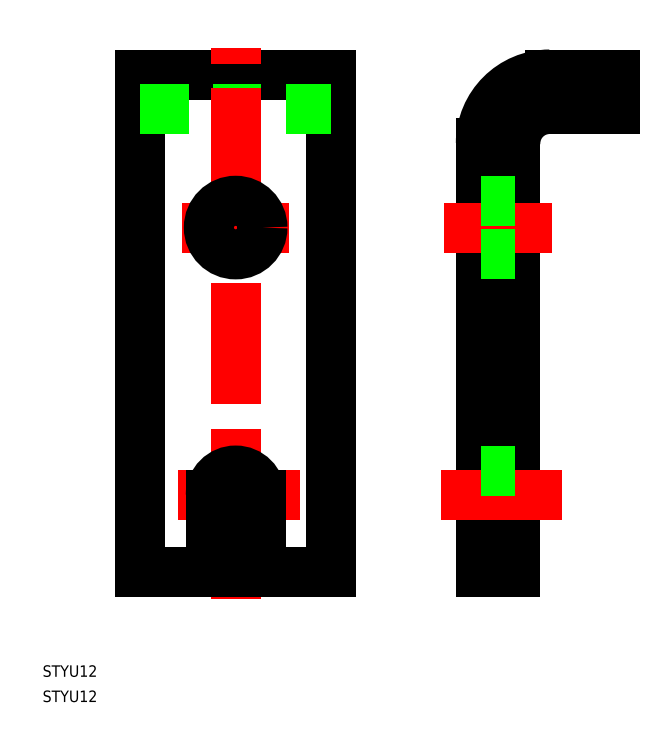
<metadata>
{"format":"dxf","ext":"dxf","renderer":"ezdxf+matplotlib","layout":"modelspace","background":"white","min_lineweight":24,"dpi":150}
</metadata>
<code>
0
SECTION
2
ENTITIES
0
LINE
8
0
10
-25
20
-90
30
0
11
-25
21
40
31
0
0
LINE
8
0
10
-25
20
-90
30
0
11
-6.5
21
-90
31
0
0
LINE
8
0
10
25
20
-90
30
0
11
25
21
40
31
0
0
LINE
8
0
10
-25
20
40
30
0
11
25
21
40
31
0
0
LINE
8
0
10
-25
20
31
30
0
11
25
21
31
31
0
0
LINE
8
CENTER
10
0
20
-97
30
0
11
0
21
47
31
0
0
LINE
8
CENTER
10
-14
20
0
30
0
11
14
21
0
31
0
0
LINE
8
CENTER
10
-15
20
-70
30
0
11
17
21
-70
31
0
0
LINE
8
0
10
-6.5
20
-90
30
0
11
-6.5
21
-70
31
0
0
LINE
8
0
10
6.5
20
-90
30
0
11
6.5
21
-70
31
0
0
CIRCLE
8
0
10
0
20
0
30
0
40
7
0
LINE
8
0
10
6.5
20
-90
30
0
11
25
21
-90
31
0
0
LINE
8
0
10
82.08
20
40
30
0
11
99.08
21
40
31
0
0
LINE
8
0
10
64.08
20
-90
30
0
11
64.08
21
22
31
0
0
LINE
8
0
10
82.08
20
31
30
0
11
99.08
21
31
31
0
0
LINE
8
0
10
73.08
20
-90
30
0
11
73.08
21
22
31
0
0
LINE
8
0
10
64.08
20
-90
30
0
11
73.08
21
-90
31
0
0
LINE
8
0
10
99.08
20
31
30
0
11
99.08
21
40
31
0
0
ARC
8
0
10
82.08
20
22
30
0
40
9
50
90
51
180
0
ARC
8
0
10
82.08
20
22
30
0
40
18
50
90
51
180
0
ARC
8
0
10
0
20
-70
30
0
40
6.5
50
0
51
180
0
INSERT
8
0
2
*U12
10
0
20
0
30
0
0
INSERT
8
0
2
*U13
10
0
20
0
30
0
0
LINE
8
CENTER
10
54.58
20
0
30
0
11
82.58
21
0
31
0
0
LINE
8
CENTER
10
53.58
20
-70
30
0
11
85.58
21
-70
31
0
0
LINE
8
0
10
64.08
20
7
30
0
11
73.08
21
7
31
0
0
LINE
8
0
10
64.08
20
-63.5
30
0
11
73.08
21
-63.5
31
0
0
LINE
8
0
10
64.08
20
-7
30
0
11
73.08
21
-7
31
0
0
ENDSEC
0
EOF

</code>
